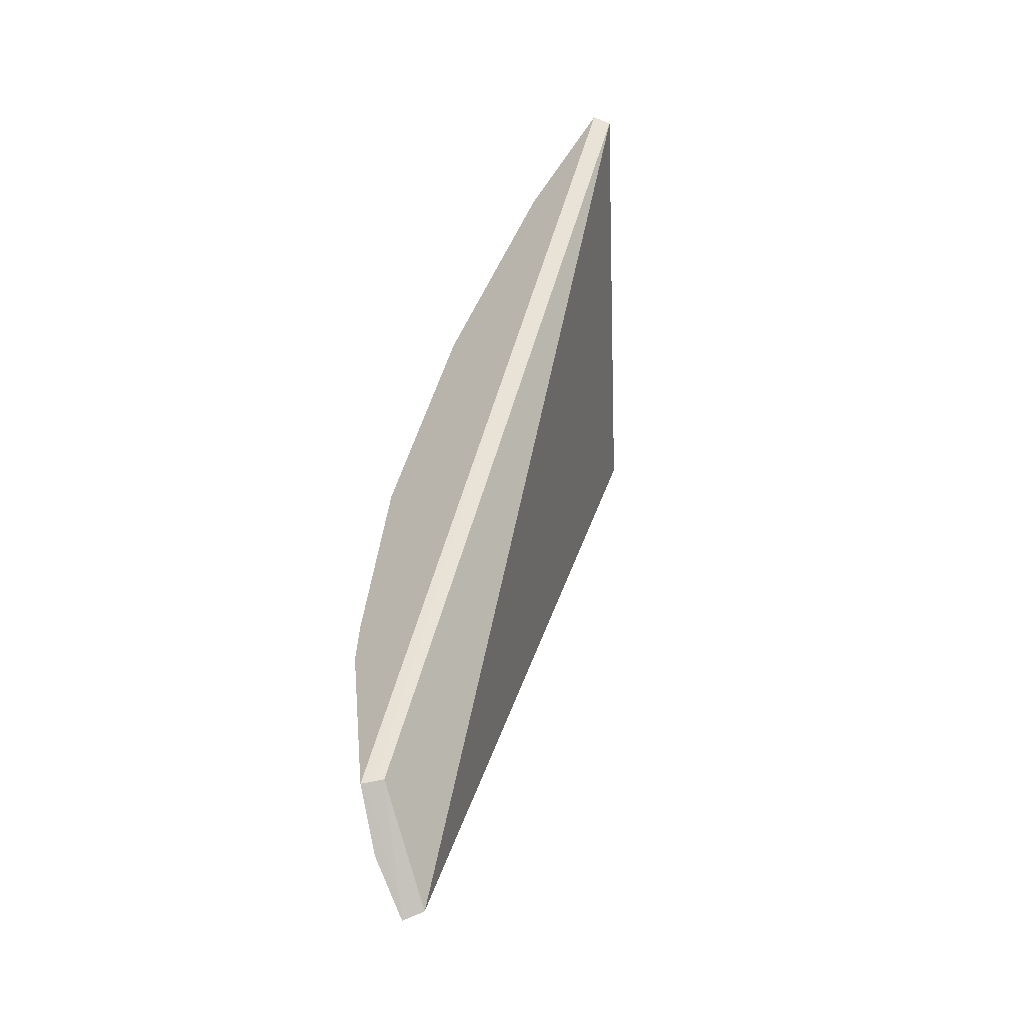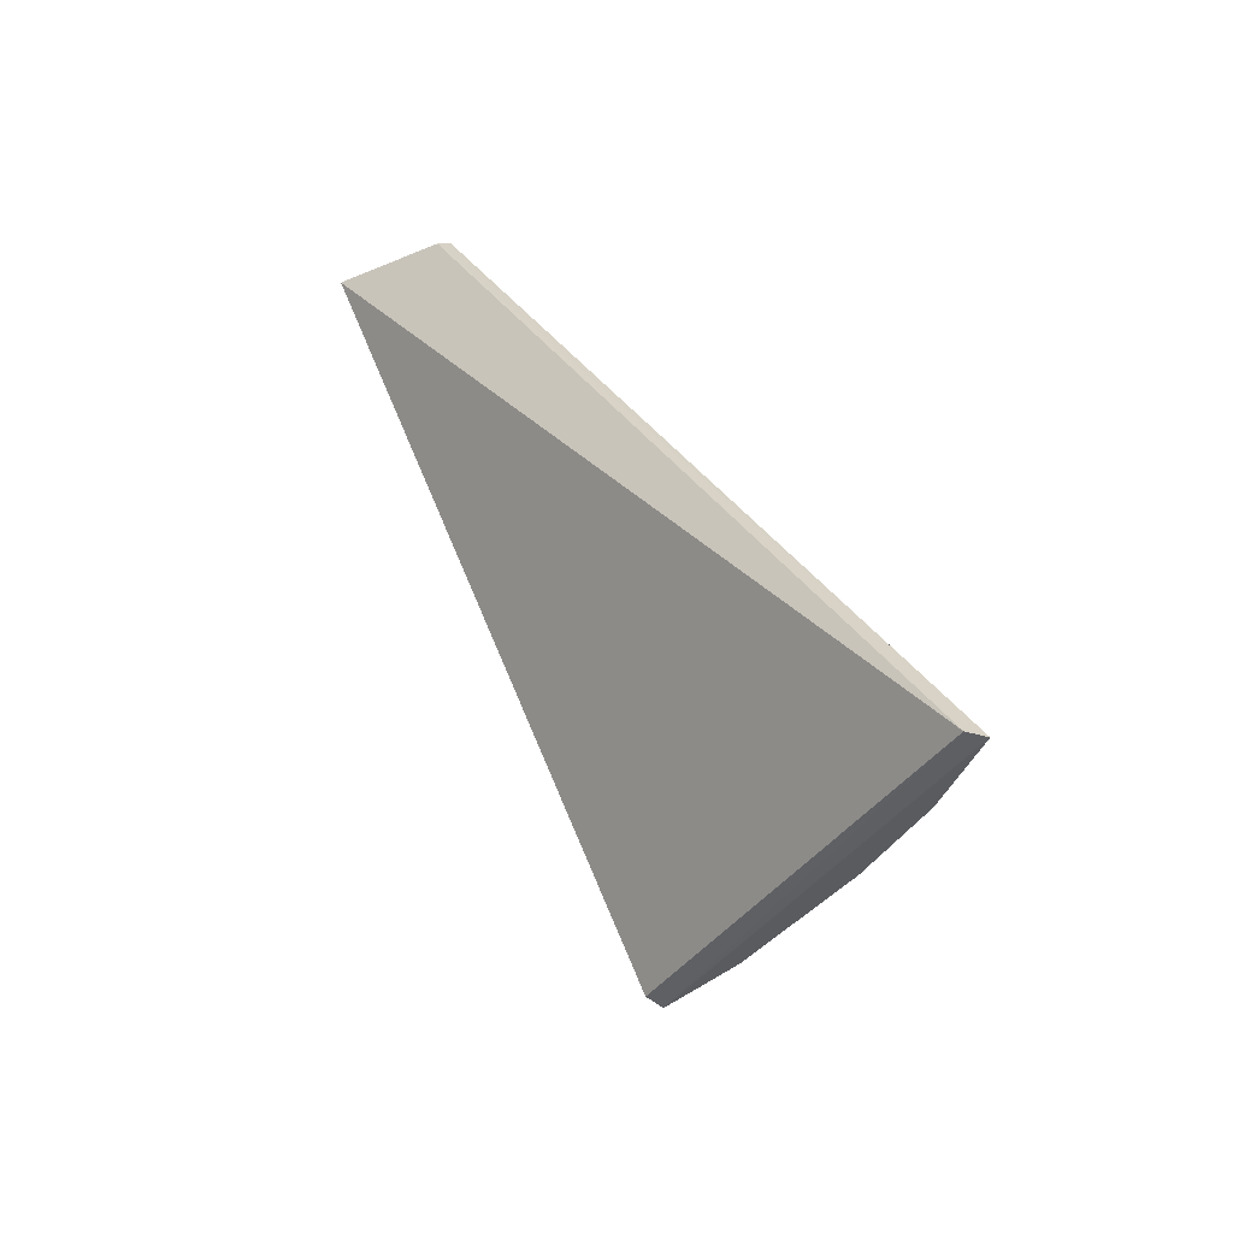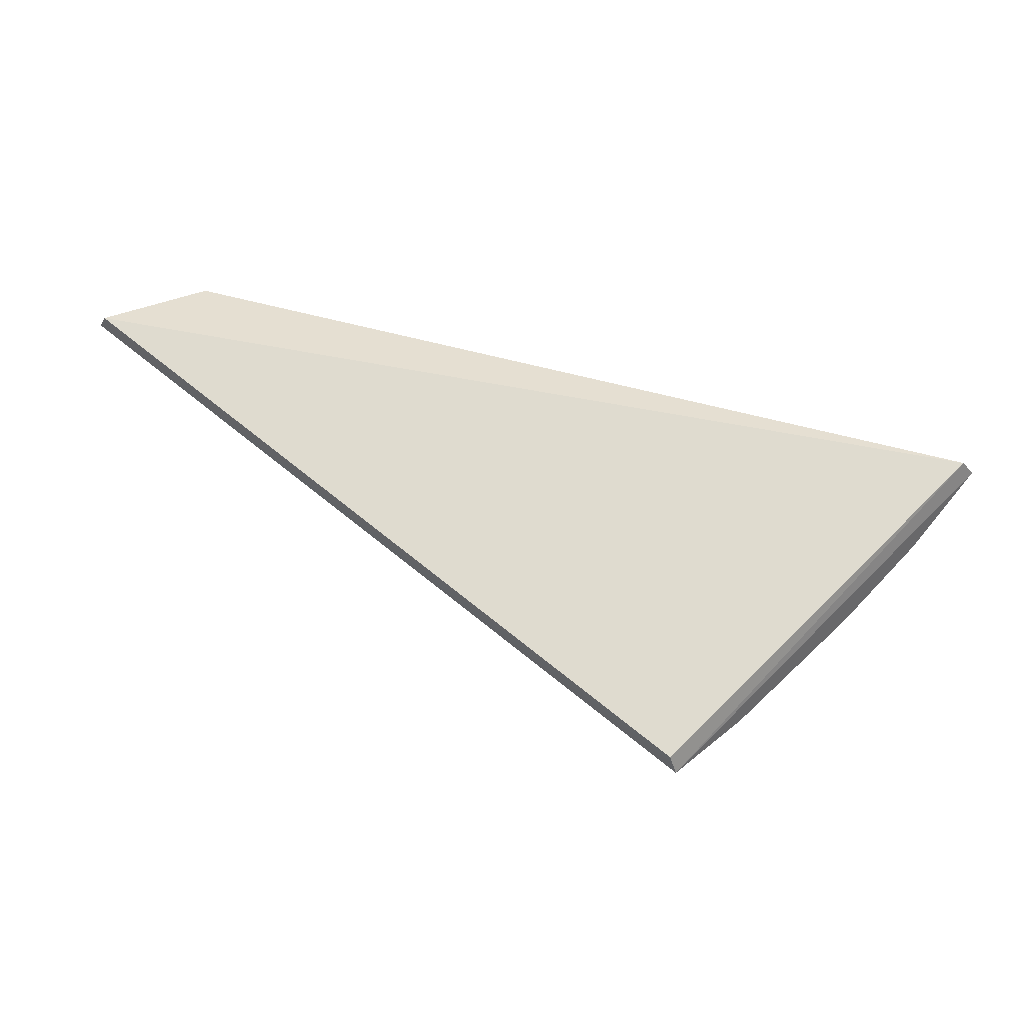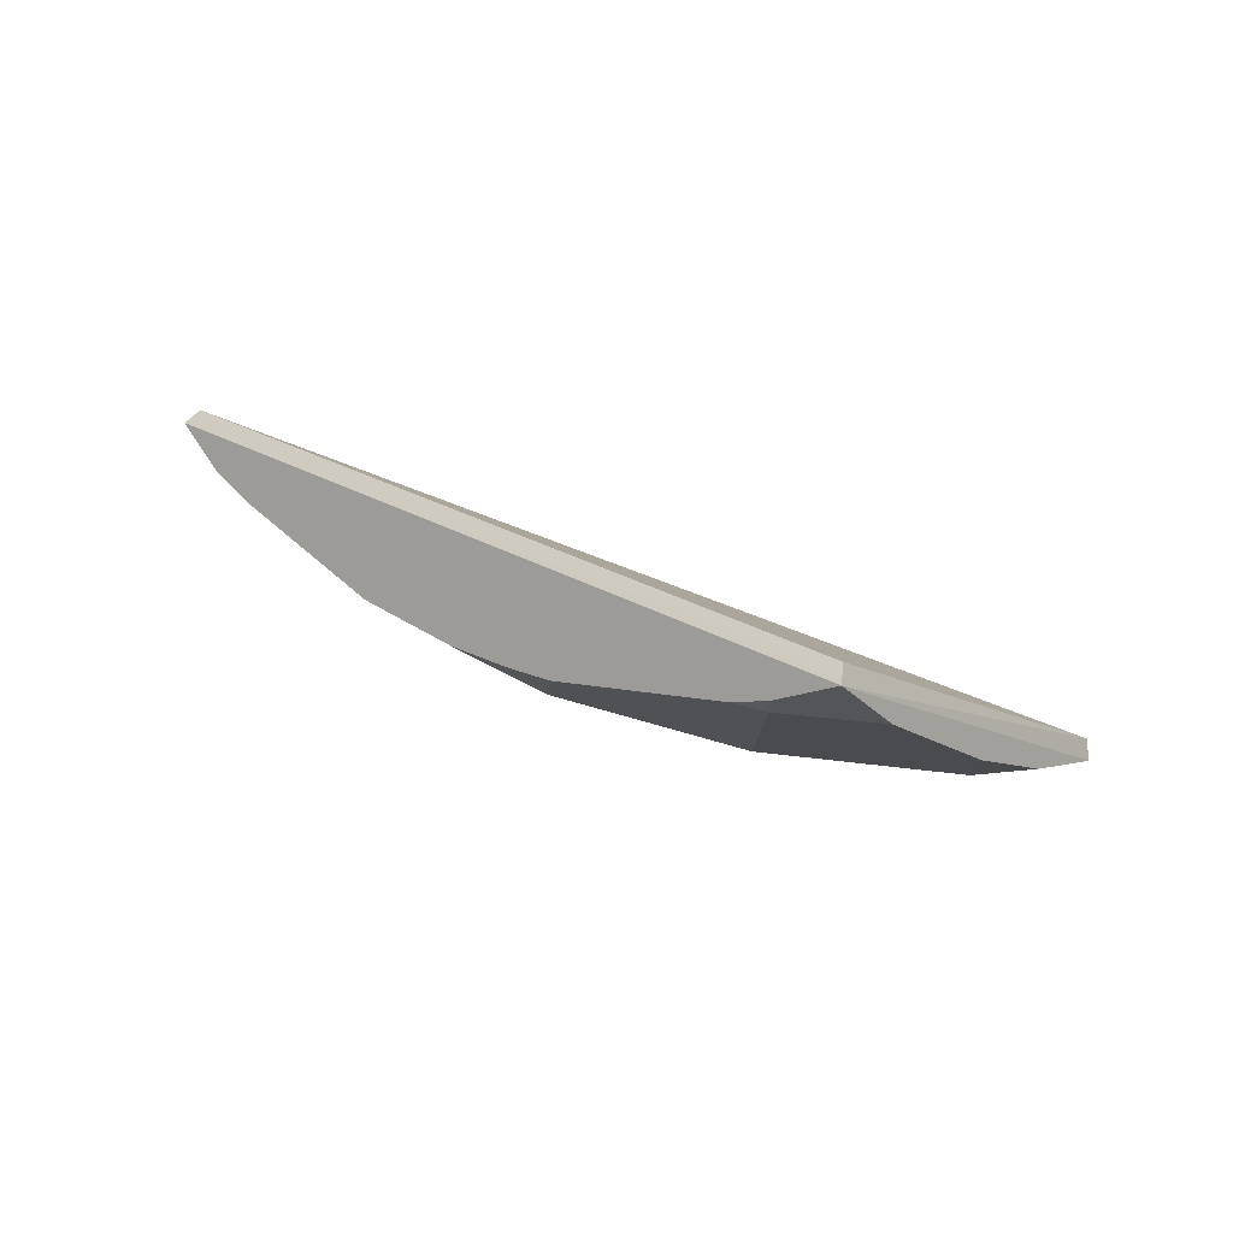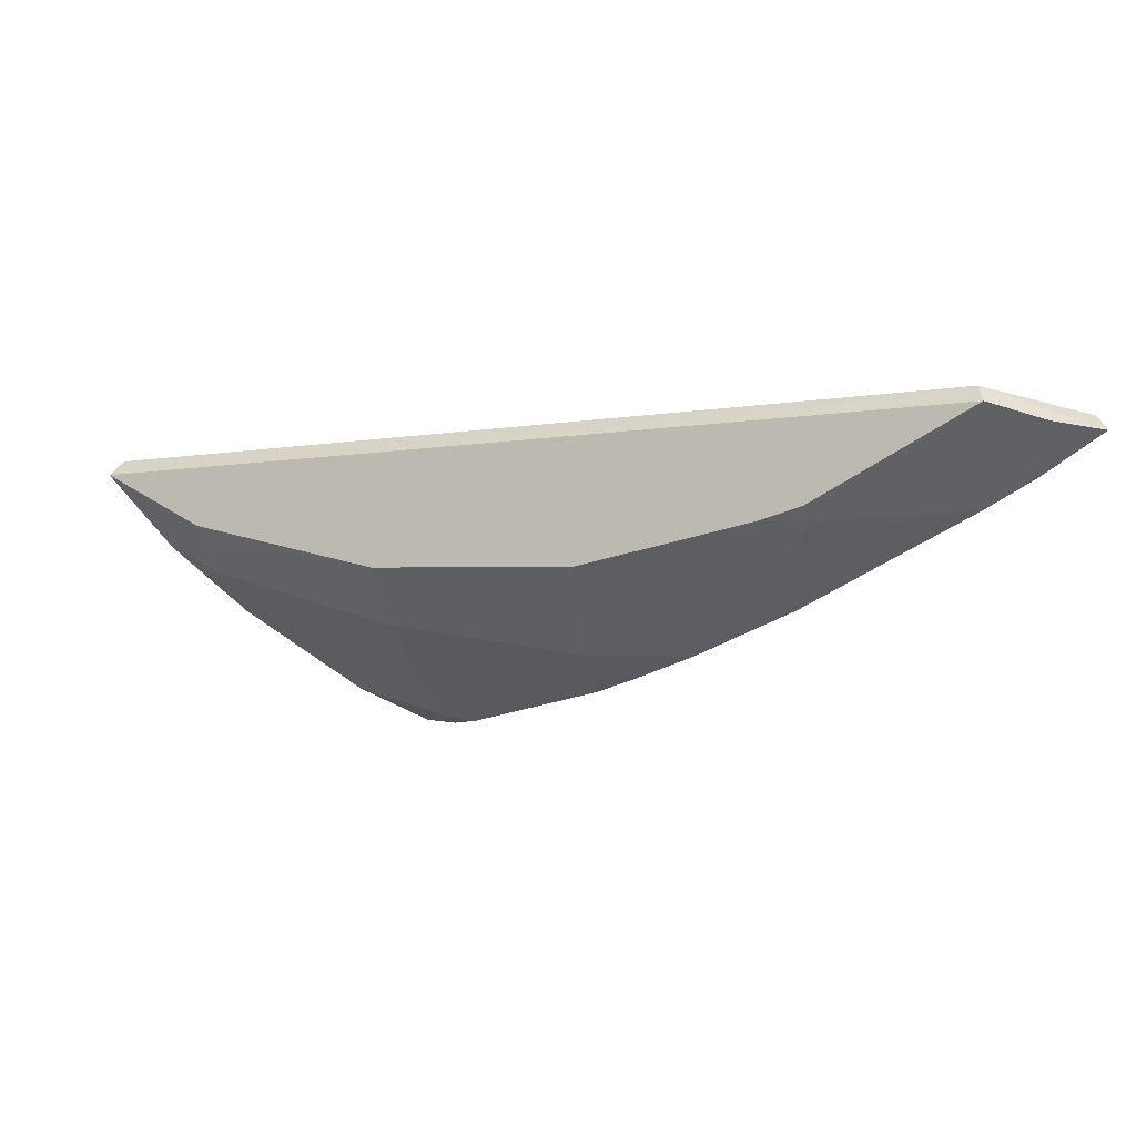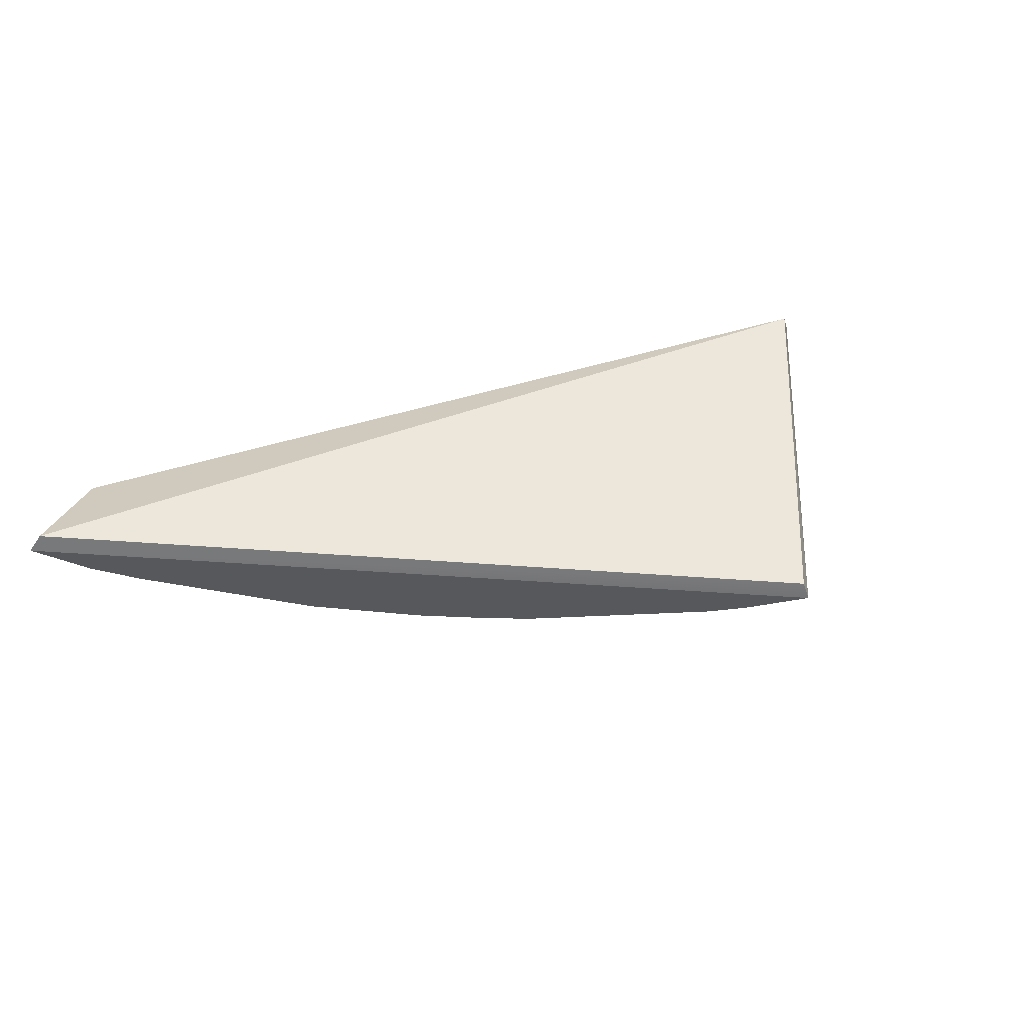
<metadata>
{"format":"obj","ext":"obj","renderer":"f3d","projection":"perspective","resolution":1024,"background":"white","views":[{"elev":70.0,"azim":-61.1,"up":"+Y"},{"elev":15.5,"azim":73.1,"up":"+Y"},{"elev":-13.5,"azim":29.1,"up":"+Y"},{"elev":14.5,"azim":1.6,"up":"+Z"},{"elev":35.6,"azim":-146.0,"up":"+Y"},{"elev":71.0,"azim":-38.2,"up":"+Z"}]}
</metadata>
<code>
g Bomb_Explode_Thin_12_Hull
v 0.176 -0.03577 -0.139
v 0.05442 -0.1763 -0.06448
v -0.2434 0.06725 -0.007382
v -0.2072 0.08834 -0.04603
v 0.176 -0.03577 -0.139
v -0.2434 0.06725 -0.007382
v 0.05354 -0.1825 -0.07224
v 0.05442 -0.1763 -0.06448
v 0.176 -0.03577 -0.139
v 0.05354 -0.1825 -0.07224
v 0.176 -0.03577 -0.139
v 0.177 -0.03858 -0.1485
v -0.2511 0.06637 -0.01364
v -0.2072 0.08834 -0.04603
v -0.2434 0.06725 -0.007382
v 0.1487 -0.07276 -0.1415
v 0.1187 -0.07389 -0.1443
v 0.1187 -0.1082 -0.1261
v -0.2329 0.04824 -0.03366
v -0.2347 0.07632 -0.03543
v -0.2511 0.06637 -0.01364
v 0.02724 -0.1643 -0.0839
v 0.02692 -0.1546 -0.0917
v 0.01142 -0.1529 -0.08823
v -0.1584 0.03074 -0.0917
v -0.2159 0.03263 -0.0456
v -0.1523 -0.0236 -0.07954
v -0.1425 0.03006 -0.09995
v -0.1589 0.03962 -0.09239
v -0.1584 0.03074 -0.0917
v 0.07617 -0.1573 -0.09552
v 0.1187 -0.1082 -0.1261
v 0.02692 -0.1546 -0.0917
v 0.1187 -0.07389 -0.1443
v 0.02331 -0.07029 -0.1354
v 0.177 -0.03858 -0.1485
v 0.176 -0.03577 -0.139
v -0.2072 0.08834 -0.04603
v -0.2135 0.08745 -0.05378
v 0.05354 -0.1825 -0.07224
v 0.177 -0.03858 -0.1485
v 0.07617 -0.1573 -0.09552
v 0.1187 -0.1082 -0.1261
v 0.1487 -0.07276 -0.1415
v -0.2511 0.06637 -0.01364
v -0.2434 0.06725 -0.007382
v 0.05442 -0.1763 -0.06448
v 0.05354 -0.1825 -0.07224
v -0.2135 0.08745 -0.05378
v -0.2511 0.06637 -0.01364
v -0.2347 0.07632 -0.03543
v -0.2072 0.08834 -0.04603
v -0.2135 0.08745 -0.05378
v -0.1589 0.03962 -0.09239
v 0.177 -0.03858 -0.1485
v 0.1187 -0.04234 -0.1533
v -0.07163 -0.004739 -0.1272
v 0.02202 -0.03117 -0.1467
v -0.1425 0.03006 -0.09995
v -0.2135 0.08745 -0.05378
v -0.2347 0.07632 -0.03543
v -0.1589 0.03962 -0.09239
v -0.2329 0.04824 -0.03366
v -0.2159 0.03263 -0.0456
v -0.1584 0.03074 -0.0917
v -0.1523 -0.0236 -0.07954
v -0.2159 0.03263 -0.0456
v -0.1098 -0.05907 -0.09137
v 0.05354 -0.1825 -0.07224
v -0.2511 0.06637 -0.01364
v -0.2329 0.04824 -0.03366
v -0.0639 -0.09578 -0.0963
v -0.08382 -0.07999 -0.09491
v 0.01142 -0.1529 -0.08823
v 0.02724 -0.1643 -0.0839
v 0.01142 -0.1529 -0.08823
v 0.02692 -0.1546 -0.0917
v 0.02331 -0.07029 -0.1354
v -0.0639 -0.09578 -0.0963
v -0.06709 -0.06326 -0.1121
v -0.06709 -0.06326 -0.1121
v -0.07163 -0.004739 -0.1272
v -0.1098 -0.05907 -0.09137
v -0.1523 -0.0236 -0.07954
v -0.1425 0.03006 -0.09995
v -0.1584 0.03074 -0.0917
v -0.06709 -0.06326 -0.1121
v 0.02202 -0.03117 -0.1467
v -0.07163 -0.004739 -0.1272
v 0.02331 -0.07029 -0.1354
v 0.1187 -0.07389 -0.1443
v 0.02202 -0.03117 -0.1467
v 0.02331 -0.07029 -0.1354
v 0.1187 -0.04234 -0.1533
v 0.1187 -0.07389 -0.1443
v 0.177 -0.03858 -0.1485
v 0.1187 -0.04234 -0.1533
v 0.1487 -0.07276 -0.1415
v 0.02724 -0.1643 -0.0839
v 0.07617 -0.1573 -0.09552
v 0.02692 -0.1546 -0.0917
v 0.05354 -0.1825 -0.07224
v -0.08382 -0.07999 -0.09491
v -0.06709 -0.06326 -0.1121
v -0.1098 -0.05907 -0.09137
v -0.0639 -0.09578 -0.0963
g Bomb_Explode_Thin_12_Hull_0
f 3 2 1
f 6 5 4
f 9 8 7
f 12 11 10
f 15 14 13
f 18 17 16
f 21 20 19
f 24 23 22
f 27 26 25
f 30 29 28
f 33 32 31
f 32 33 34
f 33 35 34
f 38 37 36
f 38 36 39
f 42 41 40
f 42 43 41
f 41 43 44
f 47 46 45
f 48 47 45
f 51 50 49
f 50 52 49
f 55 54 53
f 56 54 55
f 54 56 57
f 57 56 58
f 54 57 59
f 62 61 60
f 61 62 63
f 62 64 63
f 64 62 65
f 68 67 66
f 67 68 69
f 67 69 70
f 67 70 71
f 69 68 72
f 72 68 73
f 69 72 74
f 69 74 75
f 78 77 76
f 79 78 76
f 78 79 80
f 83 82 81
f 82 83 84
f 82 84 85
f 84 86 85
f 89 88 87
f 88 90 87
f 93 92 91
f 92 94 91
f 97 96 95
f 95 96 98
f 101 100 99
f 100 102 99
f 105 104 103
f 104 106 103

</code>
